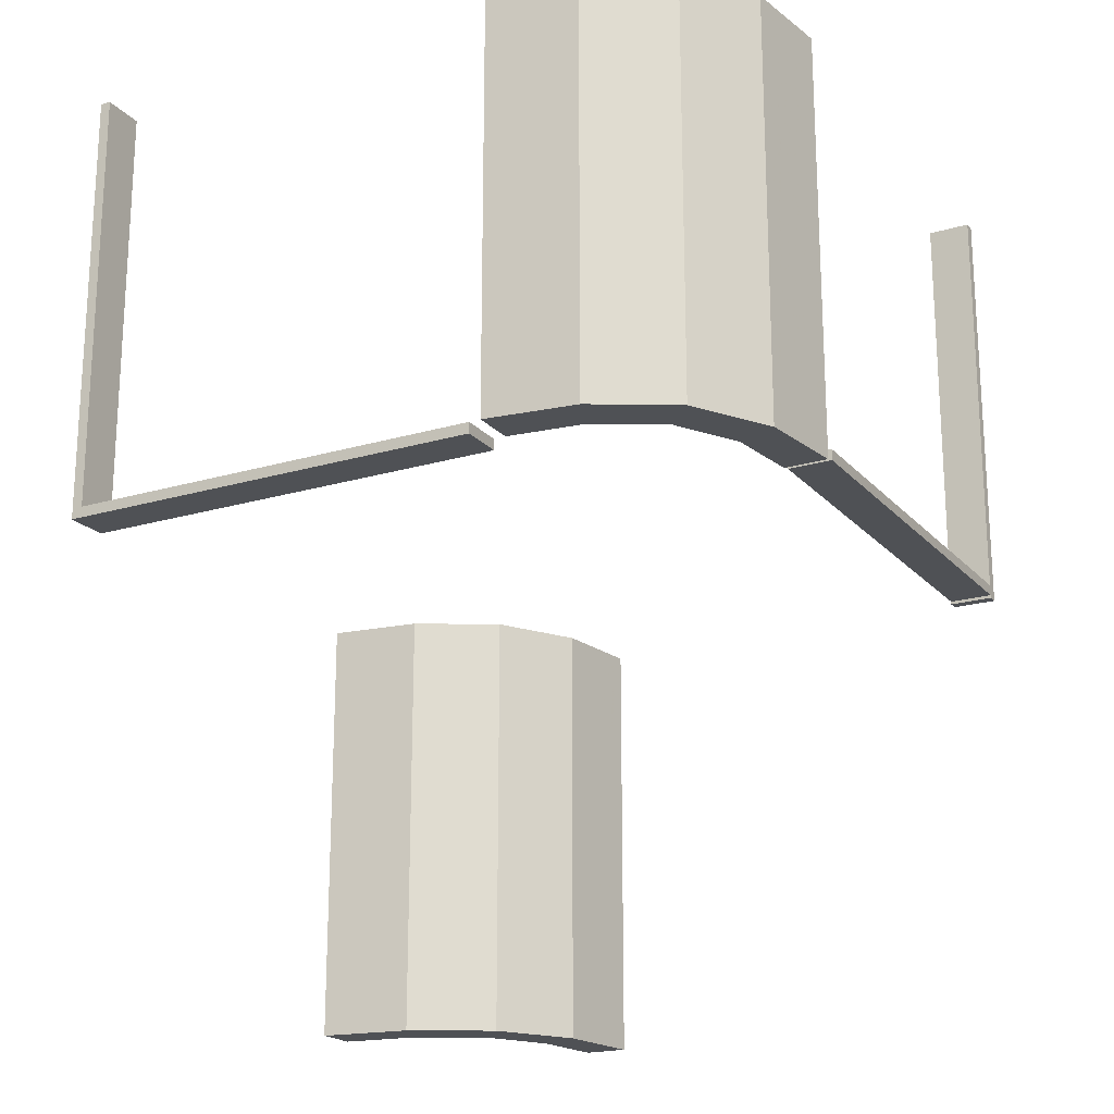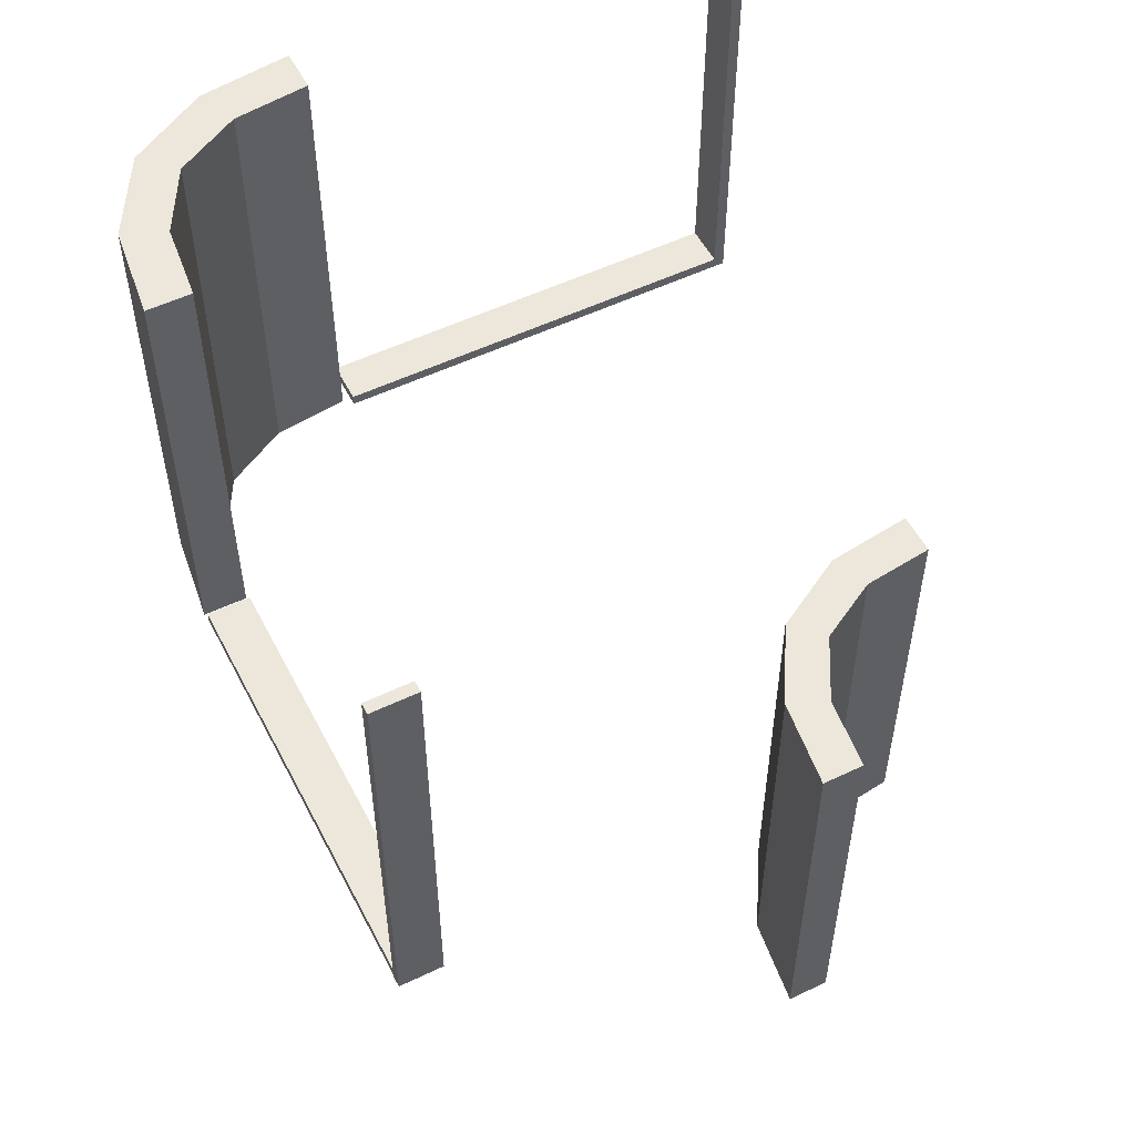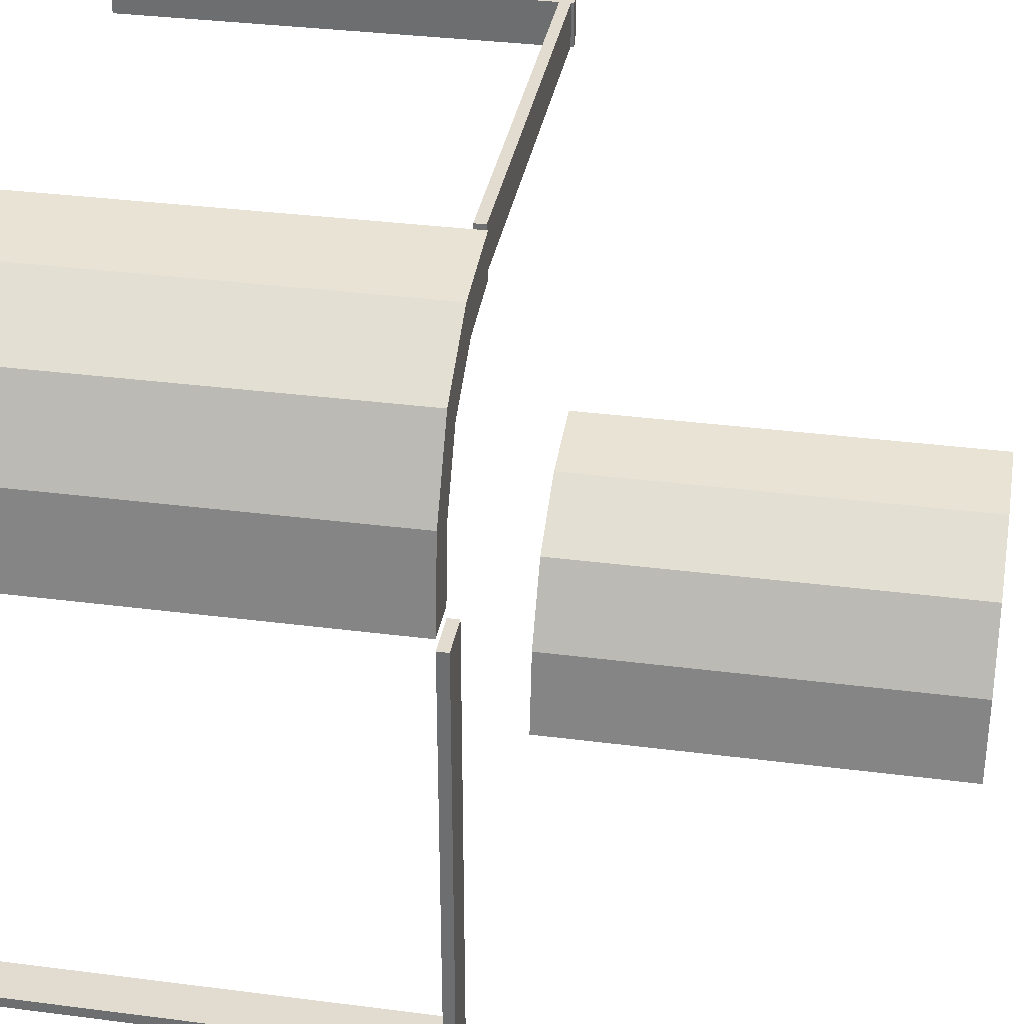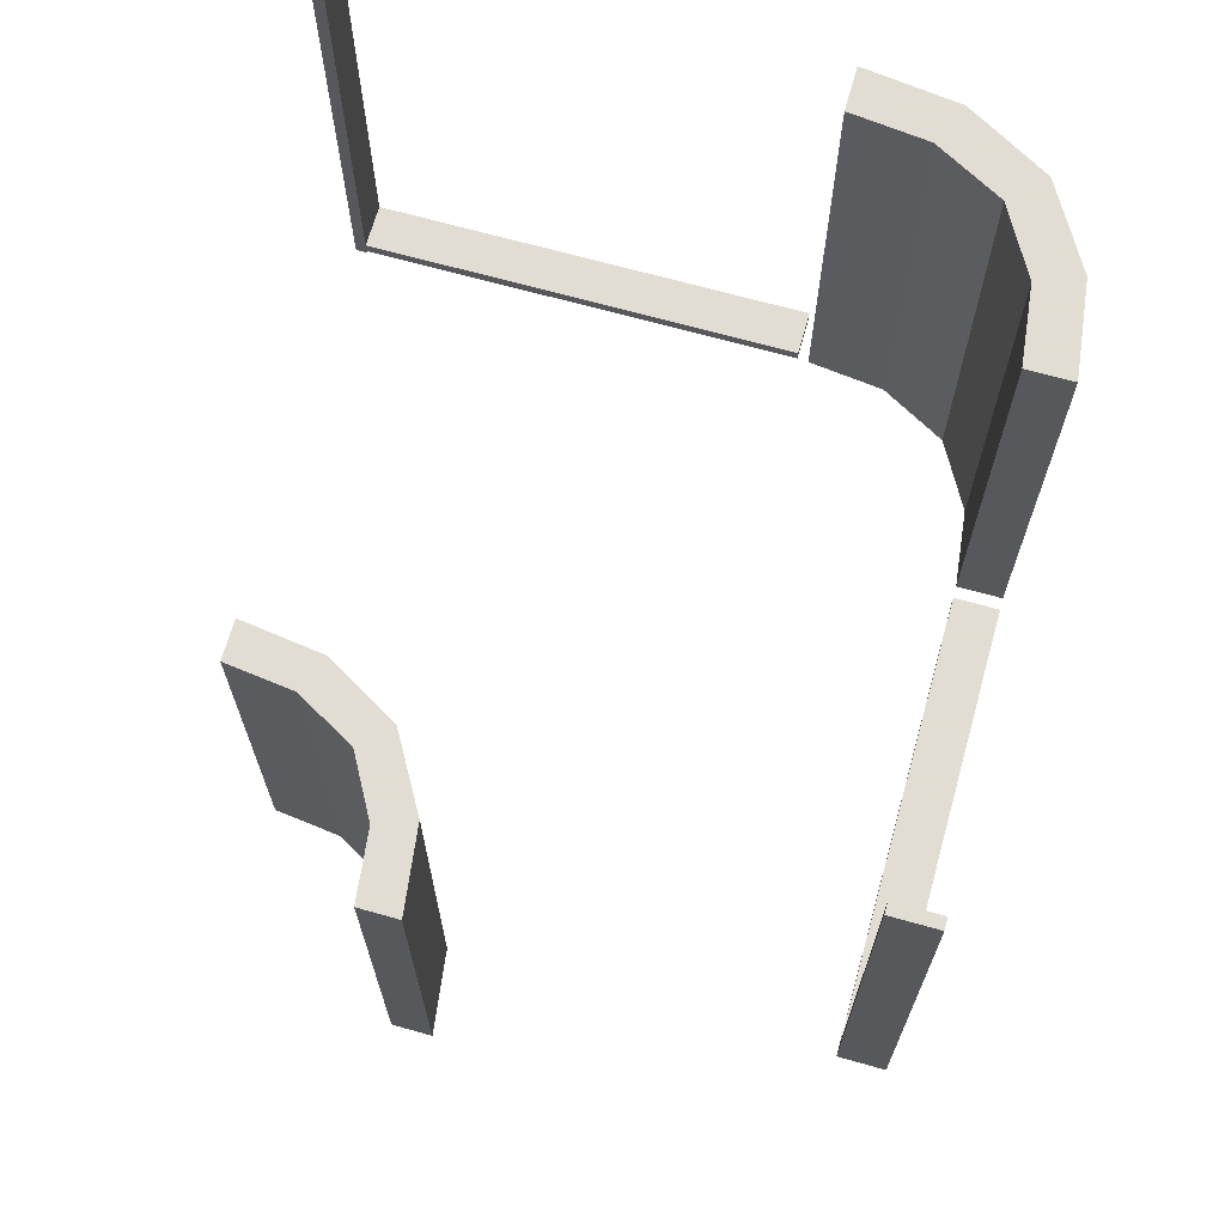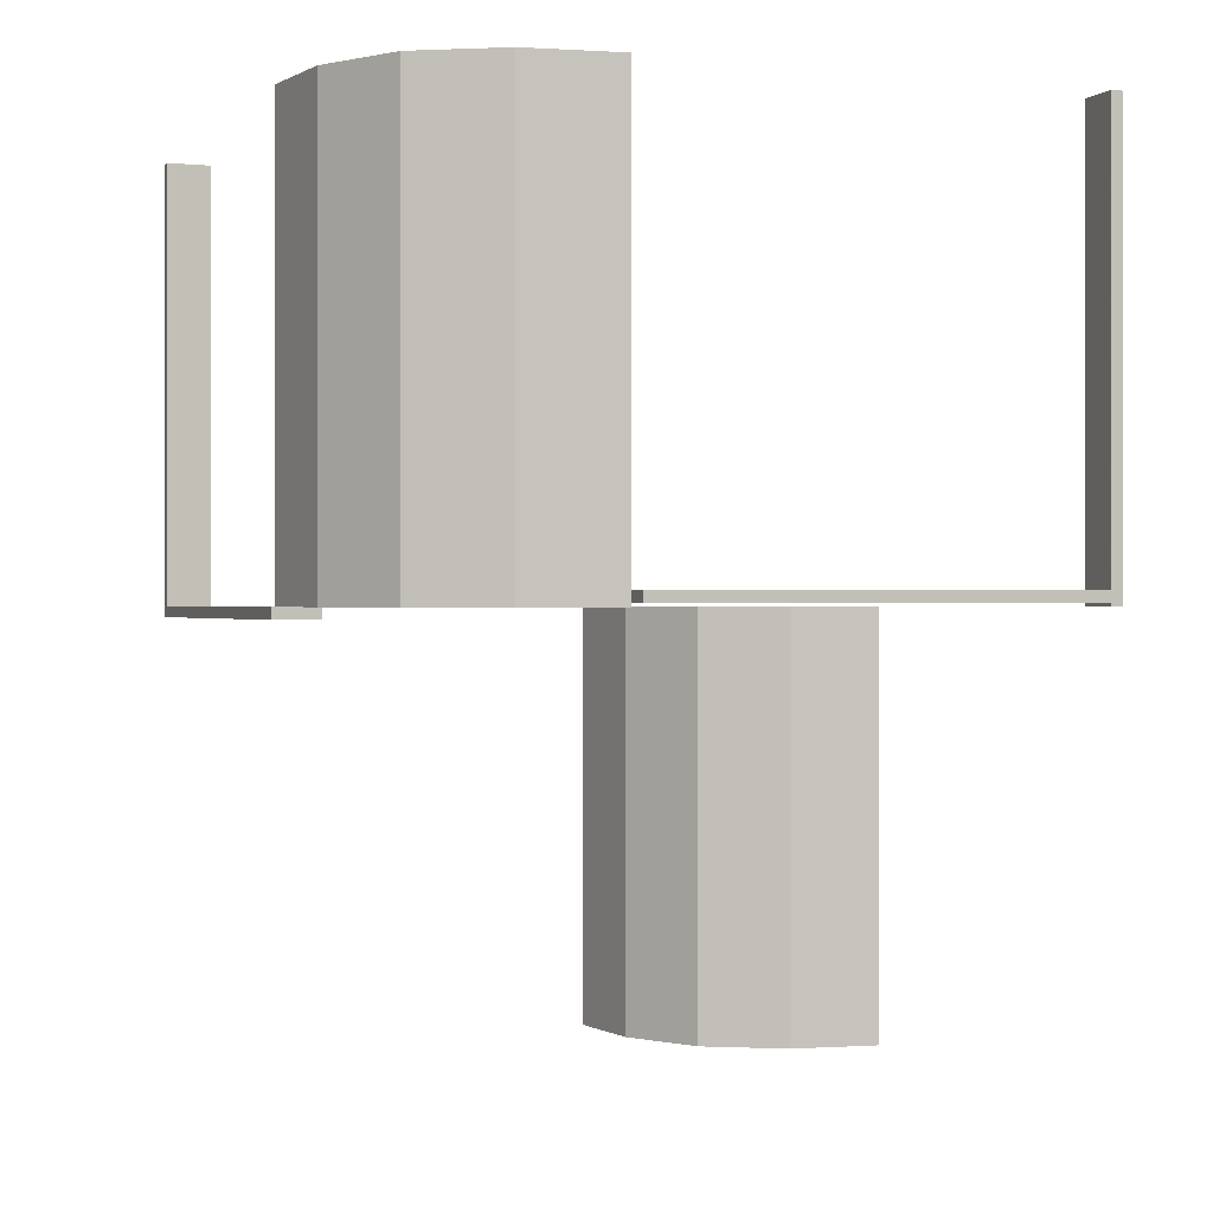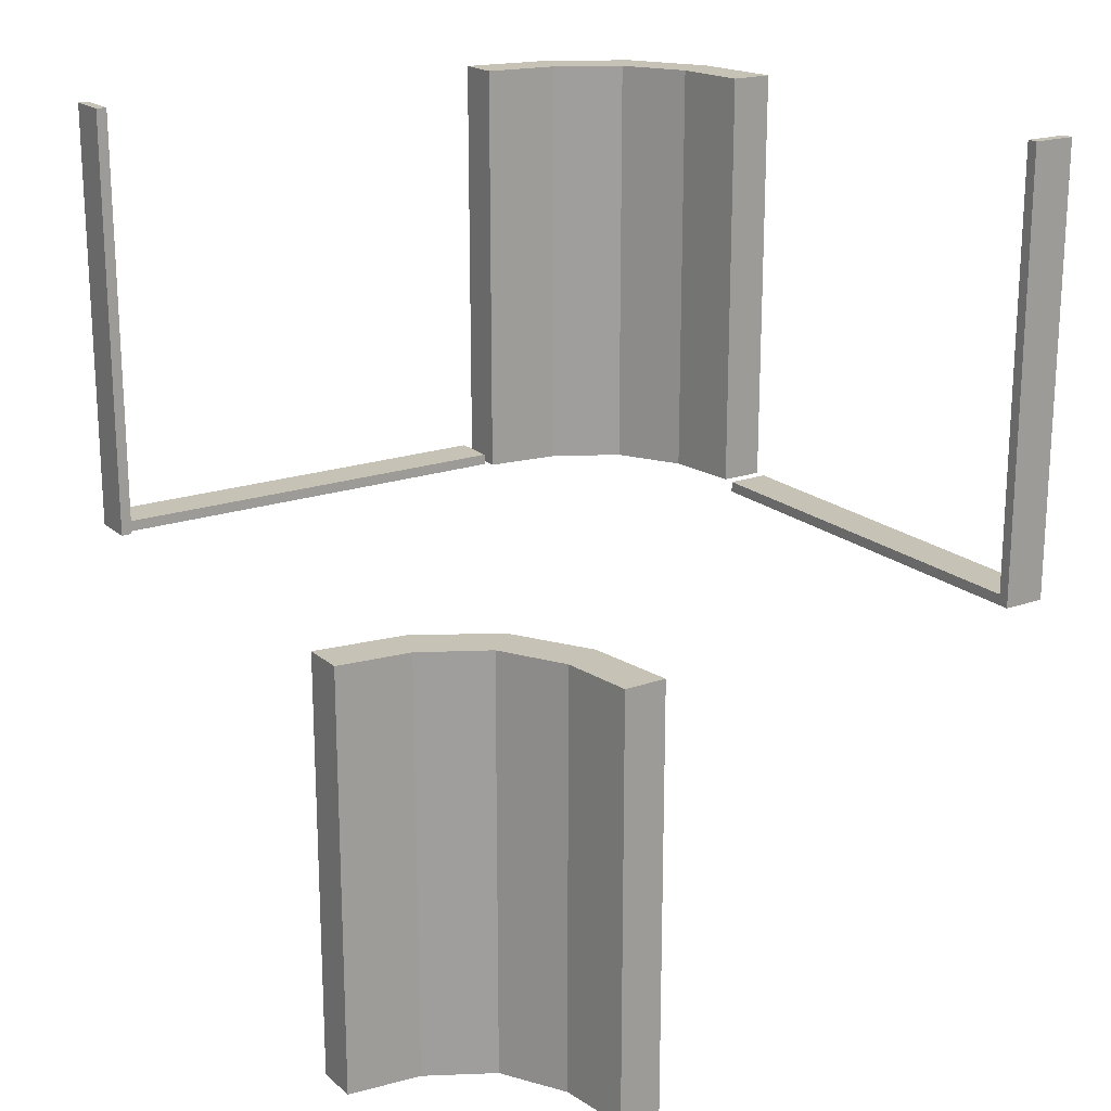
<metadata>
{"format":"obj","ext":"obj","renderer":"f3d","projection":"perspective","resolution":1024,"background":"white","views":[{"elev":-20.0,"azim":118.7,"up":"+Z"},{"elev":53.7,"azim":-117.0,"up":"+Z"},{"elev":34.2,"azim":99.9,"up":"+Y"},{"elev":68.1,"azim":15.7,"up":"+Z"},{"elev":0.1,"azim":159.1,"up":"+Z"},{"elev":19.3,"azim":-33.2,"up":"+Z"}]}
</metadata>
<code>
v 0 0.225 0.01589
v 0 0.225 0.003388
v 0 0.275 0.01589
v 0 0.275 0.003388
v -0.275 -0.4868 0
v -0.275 -0.4868 -0.5
v 0.2145 0.09953 0
v 0.2145 0.09953 0.5
v 0.1174 0.2617 0
v 0.1174 0.2617 0.5
v -0.2918 -0.291 0
v -0.2918 -0.291 -0.5
v -0.2918 -0.291 -0.25
v 0.1729 0.1737 0
v 0.1729 0.1737 0.25
v 0.1729 0.1737 0.5
v -0.4875 0.225 0
v -0.4875 0.225 0.5
v -0.4875 0.275 0
v -0.4875 0.275 0.5
v 0.01215 0.2257 0
v 0.01215 0.2257 0.5
v 0.01215 0.2757 0
v 0.01215 0.2757 0.5
v -0.225 -0.4868 0
v -0.225 -0.4868 -0.5
v -0.239 -0.3818 0
v -0.239 -0.3818 -0.5
v 0.09804 0.2154 0
v 0.09804 0.2154 0.5
v -0.5 0.225 0
v -0.5 0.225 0.01589
v -0.5 0.225 0.003388
v -0.5 0.225 0.5
v -0.5 0.275 0
v -0.5 0.275 0.01589
v -0.5 0.275 0.003388
v -0.5 0.275 0.5
v 0.225 0.01322 0
v 0.225 0.01322 0.5
v 0.225 0 0
v 0.225 0 -0.0125
v 0.225 -0.4875 0
v 0.225 -0.4875 0.5
v 0.225 -0.5 0
v 0.225 -0.5 -0.0125
v 0.225 -0.5 0.5
v -0.2855 -0.4005 0
v -0.2855 -0.4005 -0.5
v -0.3826 -0.2383 0
v -0.3826 -0.2383 -0.5
v 0.2082 0.209 0
v 0.2082 0.209 0.25
v 0.2082 0.209 0.5
v -0.3271 -0.3263 0
v -0.3271 -0.3263 -0.5
v -0.3271 -0.3263 -0.25
v -0.4879 -0.2743 0
v -0.4879 -0.2743 -0.5
v -0.4879 -0.2243 0
v -0.4879 -0.2243 -0.5
v 0.275 0.01322 0
v 0.275 0.01322 0.5
v 0.275 0 0
v 0.275 0 -0.0125
v 0.275 -0.4875 0
v 0.275 -0.4875 0.5
v 0.275 -0.5 0
v 0.275 -0.5 -0.0125
v 0.275 -0.5 0.5
v 0.261 0.1182 0
v 0.261 0.1182 0.5
v -0.402 -0.2846 0
v -0.402 -0.2846 -0.5
f 73 50 60
f 60 58 73
f 50 73 55
f 55 11 50
f 55 48 27
f 5 25 48
f 27 48 25
f 11 55 27
f 50 11 13
f 51 13 12
f 60 50 51
f 13 51 50
f 26 28 27
f 27 28 13
f 13 28 12
f 11 27 13
f 6 26 25
f 48 55 57
f 49 57 56
f 5 48 49
f 57 49 48
f 59 74 73
f 73 74 57
f 57 74 56
f 55 73 57
f 61 59 58
f 74 61 51
f 61 74 59
f 51 56 74
f 56 51 12
f 56 28 49
f 6 49 26
f 28 26 49
f 12 28 56
f 60 51 61
f 26 27 25
f 6 25 5
f 5 49 6
f 59 73 58
f 61 58 60
f 29 9 23
f 23 21 29
f 9 29 14
f 14 52 9
f 14 7 71
f 39 62 7
f 71 7 62
f 52 14 71
f 9 52 53
f 10 53 54
f 23 9 10
f 53 10 9
f 63 72 71
f 71 72 53
f 53 72 54
f 52 71 53
f 40 63 62
f 7 14 15
f 8 15 16
f 39 7 8
f 15 8 7
f 22 30 29
f 29 30 15
f 15 30 16
f 14 29 15
f 24 22 21
f 30 24 10
f 24 30 22
f 10 16 30
f 16 10 54
f 16 72 8
f 40 8 63
f 72 63 8
f 54 72 16
f 23 10 24
f 63 71 62
f 40 62 39
f 39 8 40
f 22 29 21
f 24 21 23
f 33 37 36
f 3 36 37
f 1 32 36
f 2 33 32
f 4 37 33
f 2 1 3
f 33 36 32
f 3 37 4
f 1 36 3
f 2 32 1
f 4 33 2
f 2 3 4
f 34 38 20
f 19 20 38
f 17 18 20
f 31 34 18
f 35 38 34
f 31 17 19
f 34 20 18
f 19 38 35
f 17 20 19
f 31 18 17
f 35 34 31
f 31 19 35
f 68 45 47
f 44 67 70
f 43 44 47
f 66 43 45
f 67 66 68
f 66 67 44
f 68 47 70
f 44 70 47
f 43 47 45
f 66 45 68
f 67 68 70
f 66 44 43
f 46 69 65
f 64 41 42
f 68 64 65
f 45 68 69
f 41 45 46
f 45 41 64
f 46 65 42
f 64 42 65
f 68 65 69
f 45 69 46
f 41 46 42
f 45 64 68

</code>
